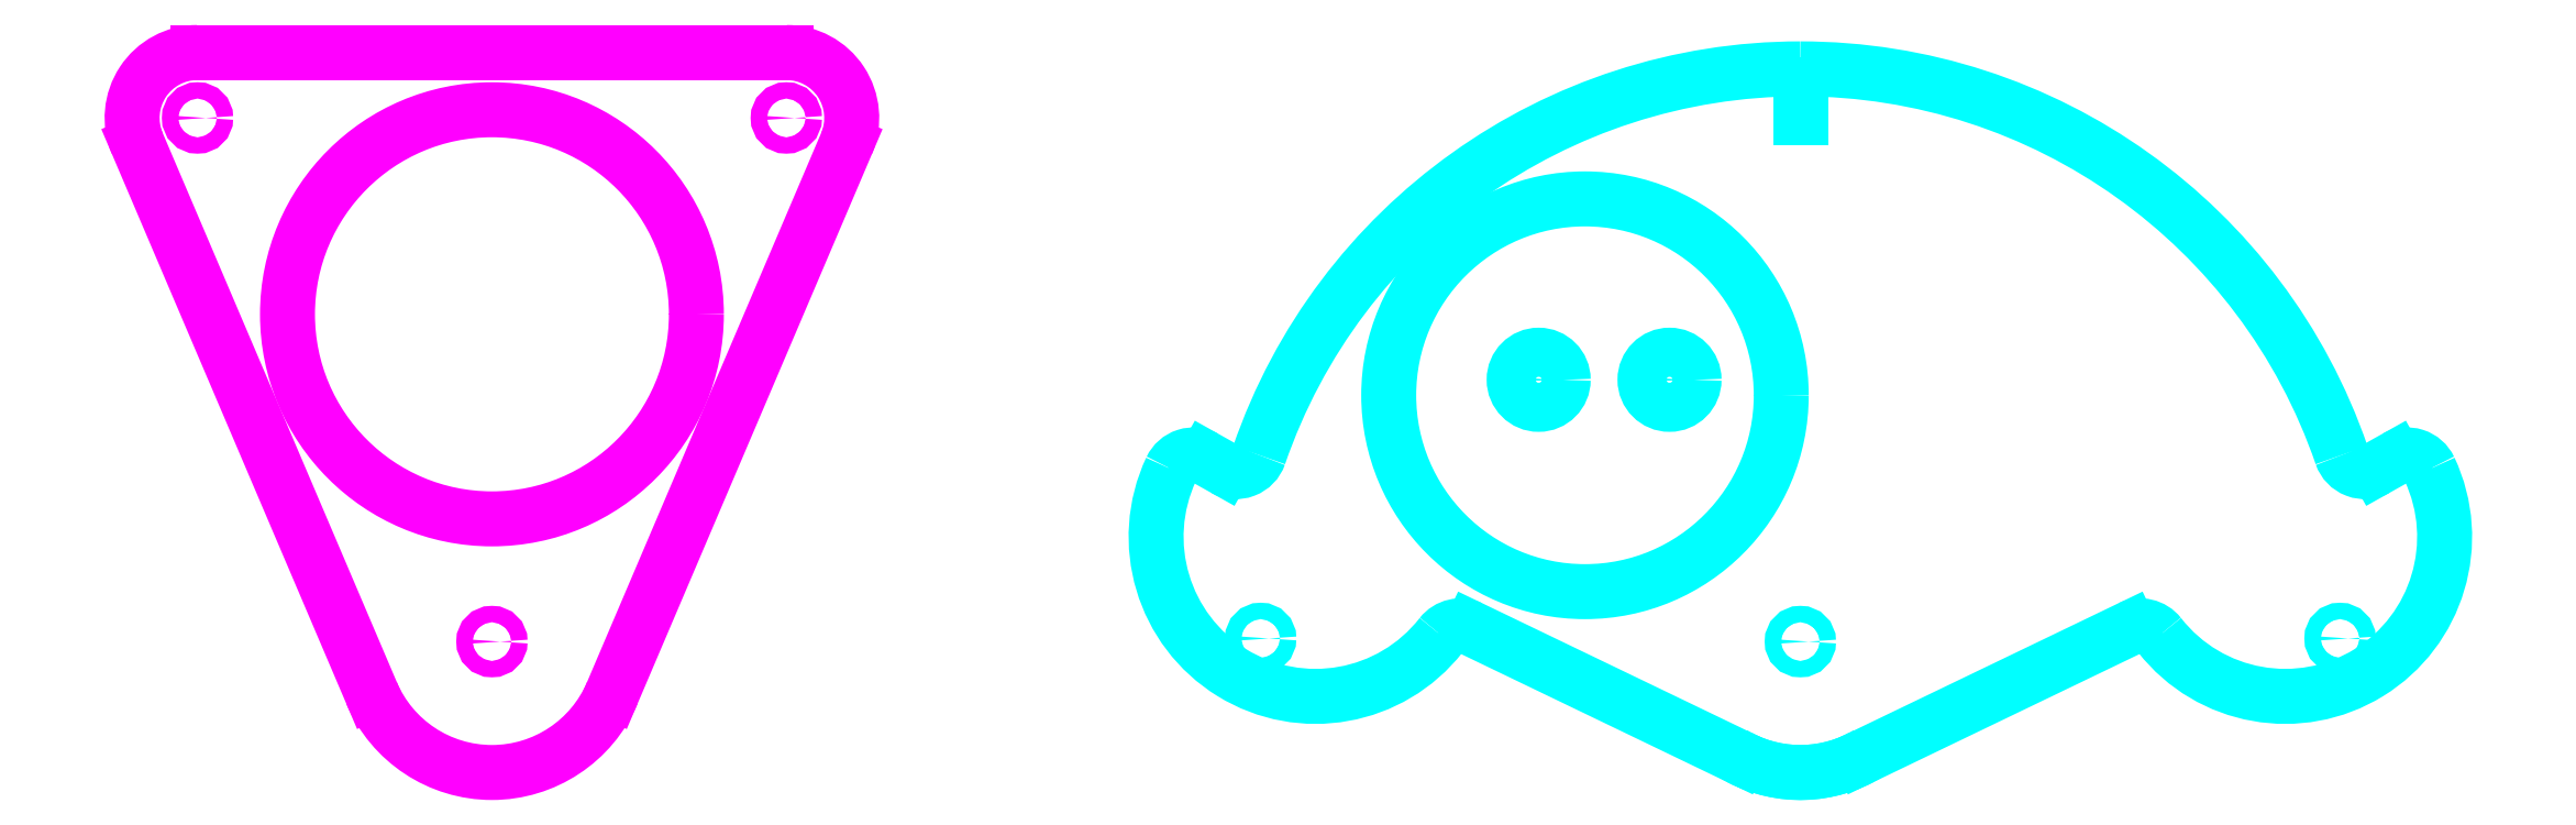
<metadata>
{"format":"dxf","ext":"dxf","renderer":"ezdxf+matplotlib","layout":"modelspace","background":"white","min_lineweight":24,"dpi":150}
</metadata>
<code>
0
SECTION
2
ENTITIES
0
ARC
8
model 2
10
0
20
0
30
0
40
2
50
197.9
51
256.2
0
ARC
8
blade
10
20
20
0
30
0
40
2
50
239.2
51
297.5
0
ARC
8
blade
10
20
20
0
30
0
40
2
50
242.5
51
300.8
0
ARC
8
model 2
10
0
20
0
30
0
40
2
50
201.2
51
259.5
0
ARC
8
model
10
0
20
0
30
0
40
2
50
203.1
51
336.9
0
ARC
8
model 2
10
24
20
0
30
0
40
2
50
242.5
51
300.8
0
ARC
8
gate
10
0
20
0
30
0
40
2
50
203.1
51
336.9
0
ARC
8
model
10
4.5
20
8
30
0
40
1
50
336.9
51
90
0
ARC
8
model
10
-4.5
20
8
30
0
40
1
50
90
51
203.1
0
ARC
8
gate
10
-4.5
20
8
30
0
40
1
50
90
51
203.1
0
ARC
8
gate
10
4.5
20
8
30
0
40
1
50
336.9
51
90
0
CIRCLE
8
blade
10
20
20
0
30
0
40
0.125
0
CIRCLE
8
gate
10
0
20
0
30
0
40
0.125
0
CIRCLE
8
model 2
10
0
20
0
30
0
40
0.125
0
CIRCLE
8
model
10
0
20
0
30
0
40
0.125
0
CIRCLE
8
model 2
10
24
20
0
30
0
40
0.125
0
CIRCLE
8
model 2
10
24
20
0
30
0
40
0.125
0
CIRCLE
8
gate
10
4.5
20
8
30
0
40
0.125
0
CIRCLE
8
gate
10
-4.5
20
8
30
0
40
0.125
0
CIRCLE
8
model
10
-4.5
20
8
30
0
40
0.125
0
CIRCLE
8
model
10
4.5
20
8
30
0
40
0.125
0
CIRCLE
8
blade
10
16.71
20
3.763
30
0
40
3
0
CIRCLE
8
gate
10
1.8e-15
20
5
30
0
40
3.125
0
CIRCLE
8
model 2
10
0.009315
20
5
30
0
40
3
0
CIRCLE
8
model 2
10
20.71
20
3.763
30
0
40
3
0
CIRCLE
8
model
10
1.8e-15
20
5
30
0
40
3.125
0
LINE
8
gate
10
-5.42
20
7.608
30
0
11
-1.84
21
-0.7848
31
0
0
LINE
8
model
10
-5.42
20
7.608
30
0
11
-1.84
21
-0.7848
31
0
0
LINE
8
gate
10
1.84
20
-0.7848
30
0
11
5.42
21
7.608
31
0
0
LINE
8
model
10
1.84
20
-0.7848
30
0
11
5.42
21
7.608
31
0
0
LINE
8
gate
10
4.5
20
9
30
0
11
-4.5
21
9
31
0
0
LINE
8
model
10
4.5
20
9
30
0
11
-4.5
21
9
31
0
0
ARC
8
blade
10
20
20
0
30
0
40
8.75
50
90
51
161
0
ARC
8
blade
10
20
20
0
30
0
40
8.75
50
19.01
51
90
0
ARC
8
model 2
10
0
20
0
30
0
40
8.75
50
337.7
51
48.71
0
ARC
8
model 2
10
0
20
0
30
0
40
8.75
50
48.71
51
119.7
0
ARC
8
model 2
10
24
20
0
30
0
40
8.75
50
17.23
51
90
0
ARC
8
model 2
10
24
20
0
30
0
40
8.75
50
90
51
162.8
0
ARC
8
model 2
10
24
20
8.5
30
0
40
0.5
50
181.7
51
358.3
0
LINE
8
blade
10
20
20
8.5
30
0
11
20
21
8
31
0
0
LINE
8
blade
10
20
20
8.5
30
0
11
20
21
8
31
0
0
LINE
8
model 2
10
5.609
20
6.387
30
0
11
5.279
21
6.011
31
0
0
LINE
8
model 2
10
5.609
20
6.387
30
0
11
5.279
21
6.011
31
0
0
LINE
8
model 2
10
24
20
8.5
30
0
11
24
21
8
31
0
0
LINE
8
blade
10
20.92
20
-1.774
30
0
11
25.03
21
0.203
31
0
0
LINE
8
blade
10
19.08
20
-1.774
30
0
11
14.97
21
0.203
31
0
0
LINE
8
blade
10
11.19
20
2.645
30
0
11
10.91
21
2.804
31
0
0
LINE
8
blade
10
28.81
20
2.645
30
0
11
29.09
21
2.804
31
0
0
LINE
8
model 2
10
8.366
20
-3.826
30
0
11
8.683
21
-3.894
31
0
0
LINE
8
model 2
10
-0.4772
20
-1.942
30
0
11
3.917
21
-3.169
31
0
0
LINE
8
model 2
10
-4.875
20
7.801
30
0
11
-4.984
21
8.107
31
0
0
LINE
8
model 2
10
-1.864
20
-0.7242
30
0
11
-3.649
21
3.474
31
0
0
LINE
8
model 2
10
24.92
20
-1.774
30
0
11
28.94
21
0.3141
31
0
0
LINE
8
model 2
10
32.89
20
2.37
30
0
11
33.21
21
2.537
31
0
0
LINE
8
model 2
10
23.08
20
-1.774
30
0
11
19.06
21
0.3141
31
0
0
LINE
8
model 2
10
15.11
20
2.37
30
0
11
14.79
21
2.537
31
0
0
ARC
8
blade
10
12.59
20
1.601
30
0
40
2.438
50
154.9
51
321.9
0
ARC
8
blade
10
27.41
20
1.601
30
0
40
2.438
50
218.1
51
25.13
0
ARC
8
model 2
10
6.624
20
-3.687
30
0
40
2.438
50
176.8
51
343.8
0
ARC
8
model 2
10
-4.512
20
6.092
30
0
40
2.438
50
113.6
51
280.6
0
ARC
8
model 2
10
31.41
20
1.601
30
0
40
2.438
50
215.1
51
17.01
0
ARC
8
model 2
10
16.59
20
1.601
30
0
40
2.438
50
163
51
324.9
0
ARC
8
blade
10
11.37
20
2.972
30
0
40
0.375
50
240.7
51
341
0
ARC
8
blade
10
28.63
20
2.972
30
0
40
0.375
50
199
51
299.3
0
ARC
8
model 2
10
8.444
20
-3.46
30
0
40
0.375
50
157.7
51
258
0
ARC
8
model 2
10
-4.522
20
7.926
30
0
40
0.375
50
199.4
51
299.7
0
ARC
8
model 2
10
32.72
20
2.702
30
0
40
0.375
50
197.2
51
297.5
0
ARC
8
model 2
10
15.28
20
2.702
30
0
40
0.375
50
242.5
51
342.8
0
ARC
8
model 2
10
33.38
20
2.204
30
0
40
0.375
50
17.01
51
117.5
0
ARC
8
model 2
10
14.62
20
2.204
30
0
40
0.375
50
62.52
51
163
0
ARC
8
model 2
10
29.11
20
-0.01854
30
0
40
0.375
50
35.15
51
117.5
0
ARC
8
model 2
10
18.89
20
-0.01854
30
0
40
0.375
50
62.52
51
144.9
0
CIRCLE
8
blade
10
28.25
20
0.04765
30
0
40
0.125
0
CIRCLE
8
blade
10
11.75
20
0.04765
30
0
40
0.125
0
CIRCLE
8
model 2
10
6.23
20
-5.407
30
0
40
0.125
0
CIRCLE
8
model 2
10
-6.167
20
5.479
30
0
40
0.125
0
CIRCLE
8
model 2
10
32.25
20
0.04765
30
0
40
0.125
0
CIRCLE
8
model 2
10
15.75
20
0.04765
30
0
40
0.125
0
CIRCLE
8
blade
10
18
20
4
30
0
40
0.375
0
CIRCLE
8
blade
10
16
20
4
30
0
40
0.375
0
CIRCLE
8
model 2
10
8.514
20
-3.428
30
0
40
0.375
0
CIRCLE
8
model 2
10
-4.5
20
8
30
0
40
0.375
0
ARC
8
blade
10
10.72
20
2.476
30
0
40
0.375
50
60.73
51
154.9
0
ARC
8
blade
10
29.28
20
2.476
30
0
40
0.375
50
25.13
51
119.3
0
ARC
8
model 2
10
8.605
20
-4.261
30
0
40
0.375
50
343.8
51
77.98
0
ARC
8
model 2
10
-5.337
20
7.982
30
0
40
0.375
50
19.45
51
113.6
0
ARC
8
blade
10
25.2
20
-0.135
30
0
40
0.375
50
38.1
51
115.7
0
ARC
8
blade
10
14.8
20
-0.135
30
0
40
0.375
50
64.32
51
141.9
0
ARC
8
model 2
10
-3.994
20
3.328
30
0
40
0.375
50
23.03
51
100.6
0
ARC
8
model 2
10
3.816
20
-3.531
30
0
40
0.375
50
356.8
51
74.4
0
CIRCLE
8
blade
10
18
20
4
30
0
40
0.125
0
CIRCLE
8
blade
10
16
20
4
30
0
40
0.125
0
VIEWPORT
8
0
10
5.25
20
4
30
0
40
11.64
41
8.993
68
     1
69
     1
12
5.25
22
4
13
0
23
0
14
0.5
24
0.5
15
0.5
25
0.5
16
0
26
0
36
1
17
0
27
0
37
0
42
50
43
0
44
0
45
8.993
50
0
51
0
72
   100
90
   557152
1

281
     0
71
     1
74
     0
110
0
120
0
130
0
111
1
121
0
131
0
112
0
122
1
132
0
79
     0
146
0
170
     0
61
     5
292
     1
282
     1
141
0
142
0
63
   256
361
5B9
0
ENDSEC
0
EOF

</code>
